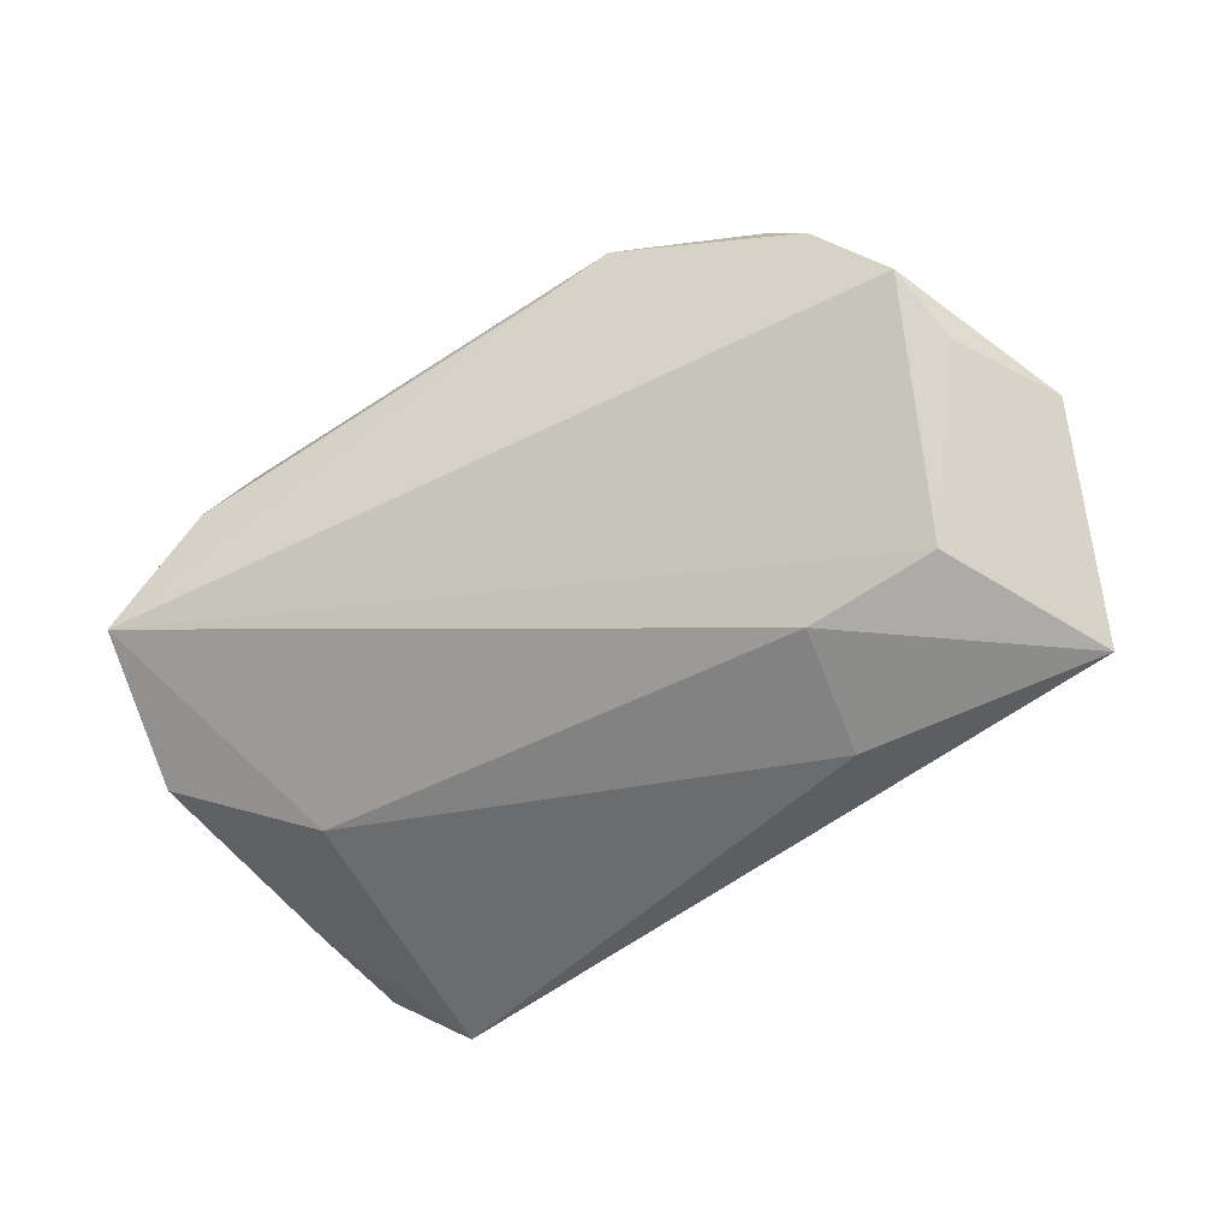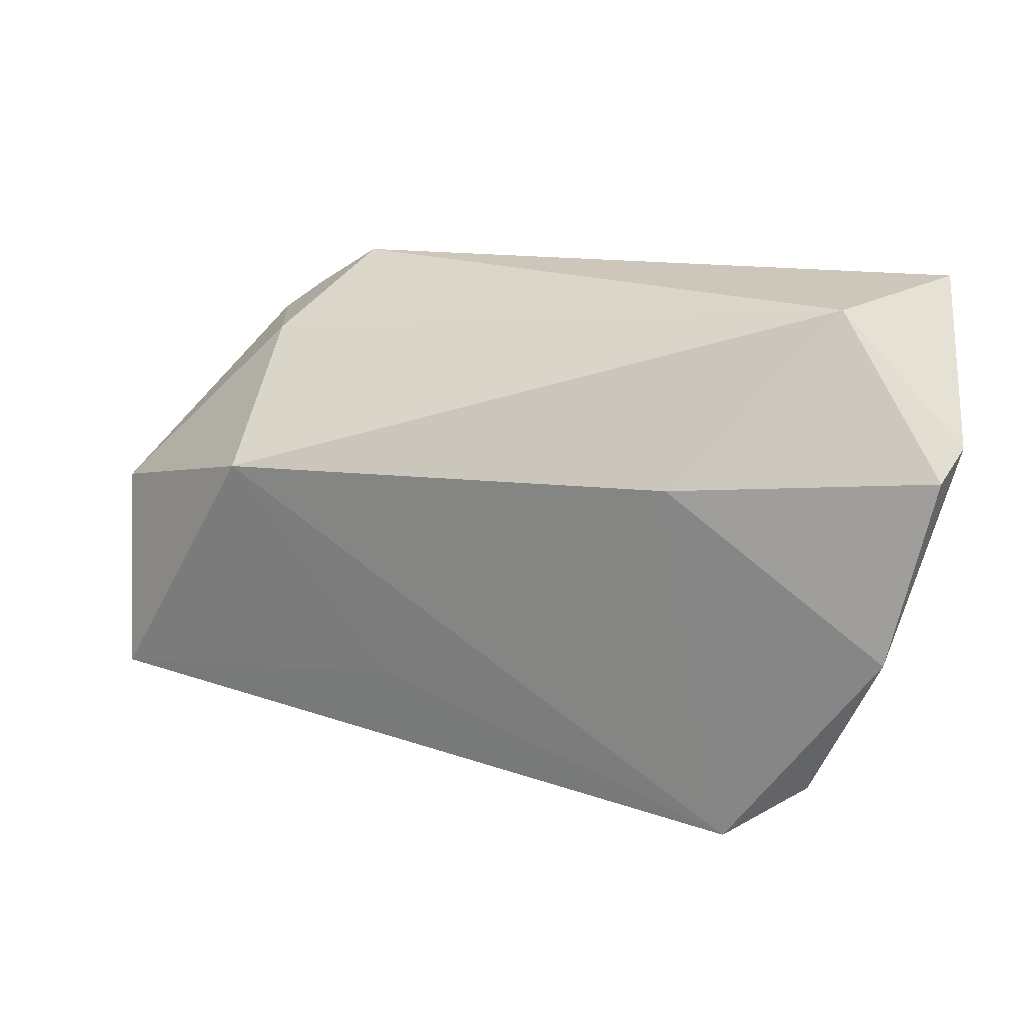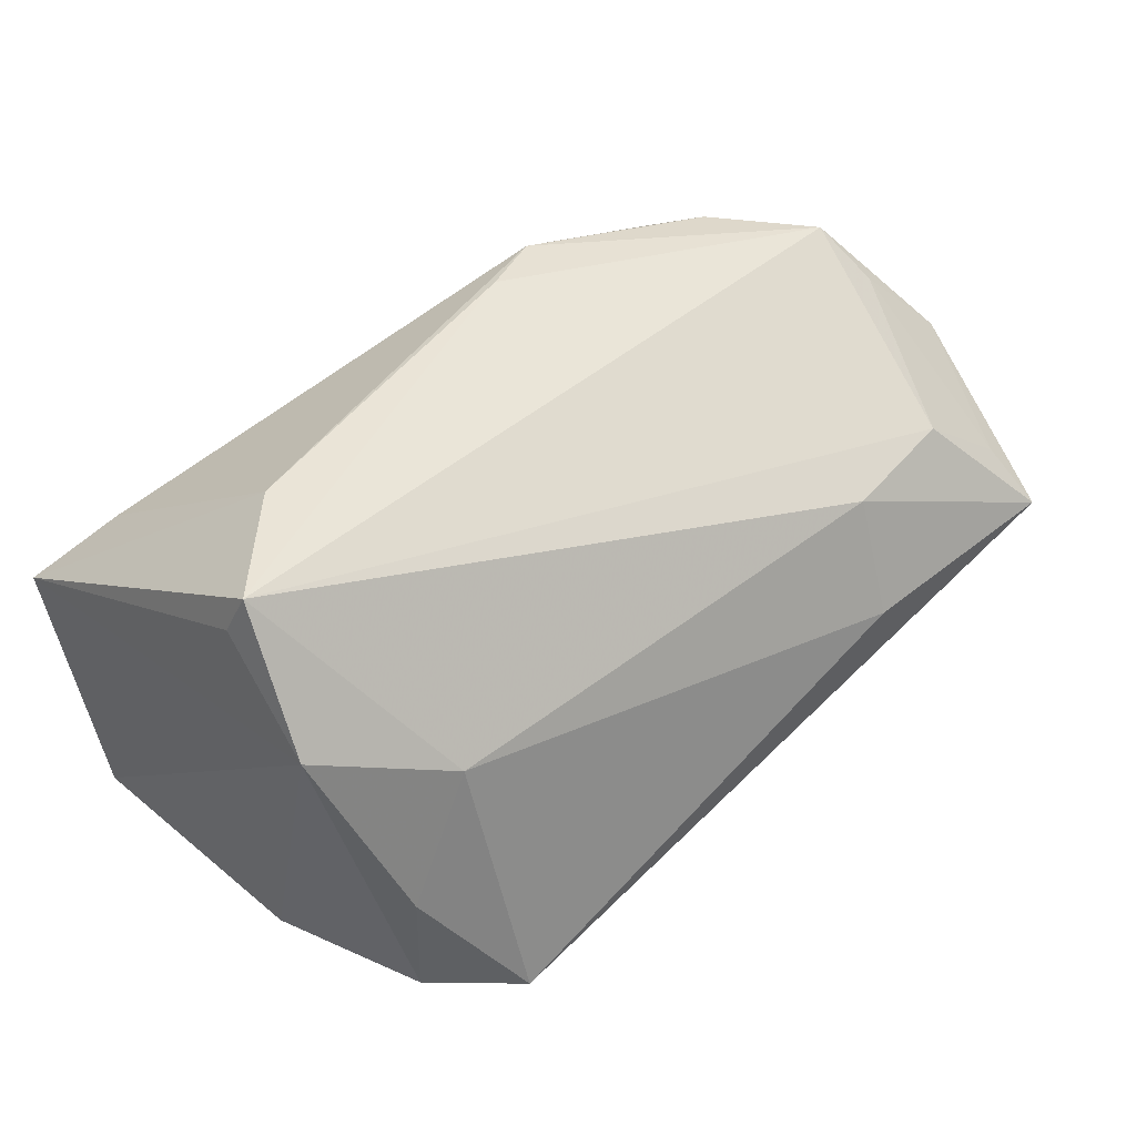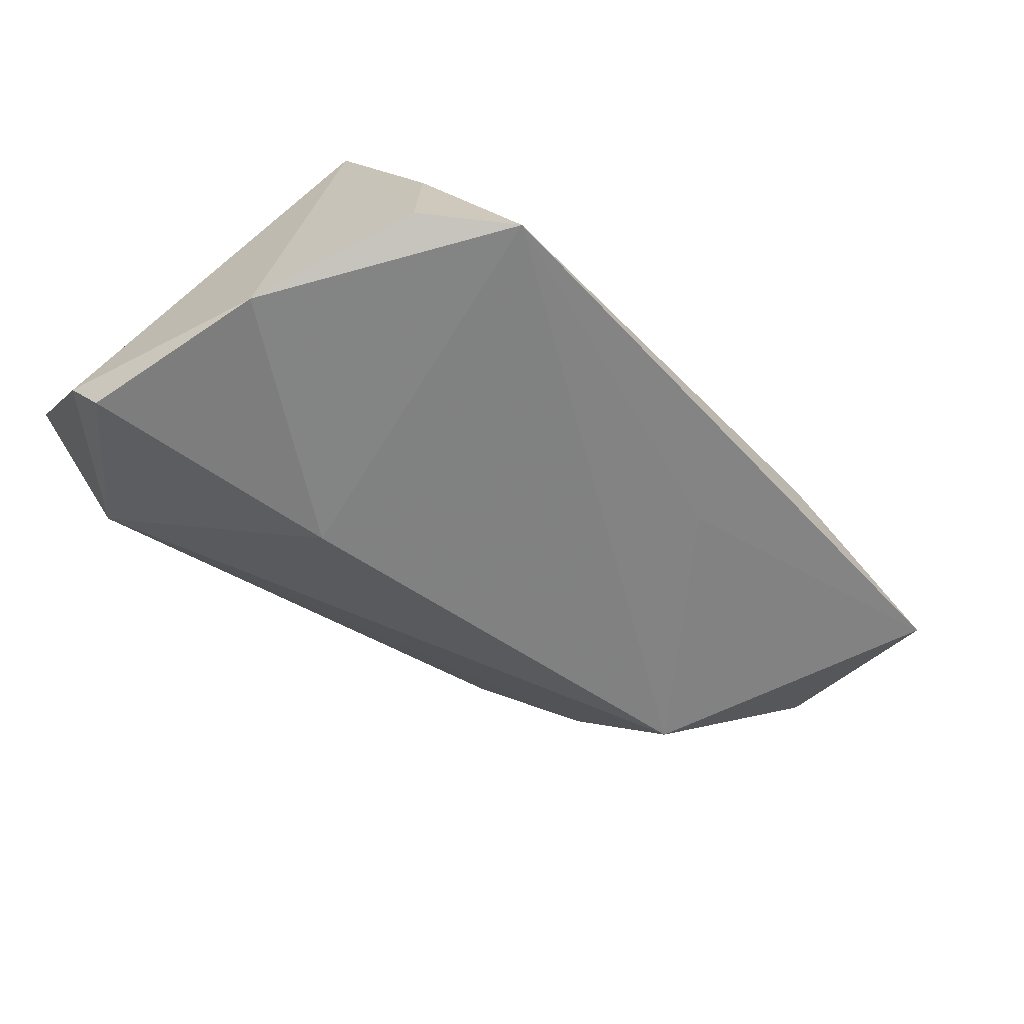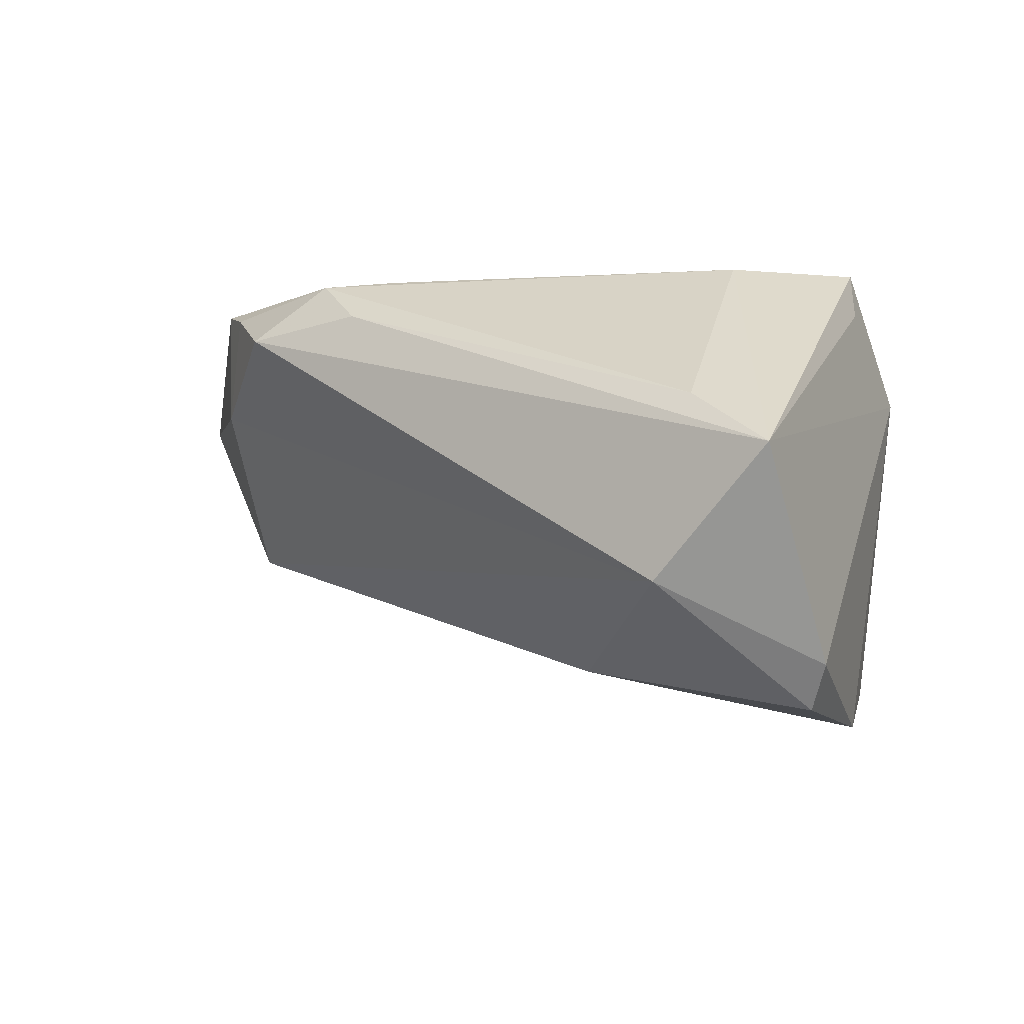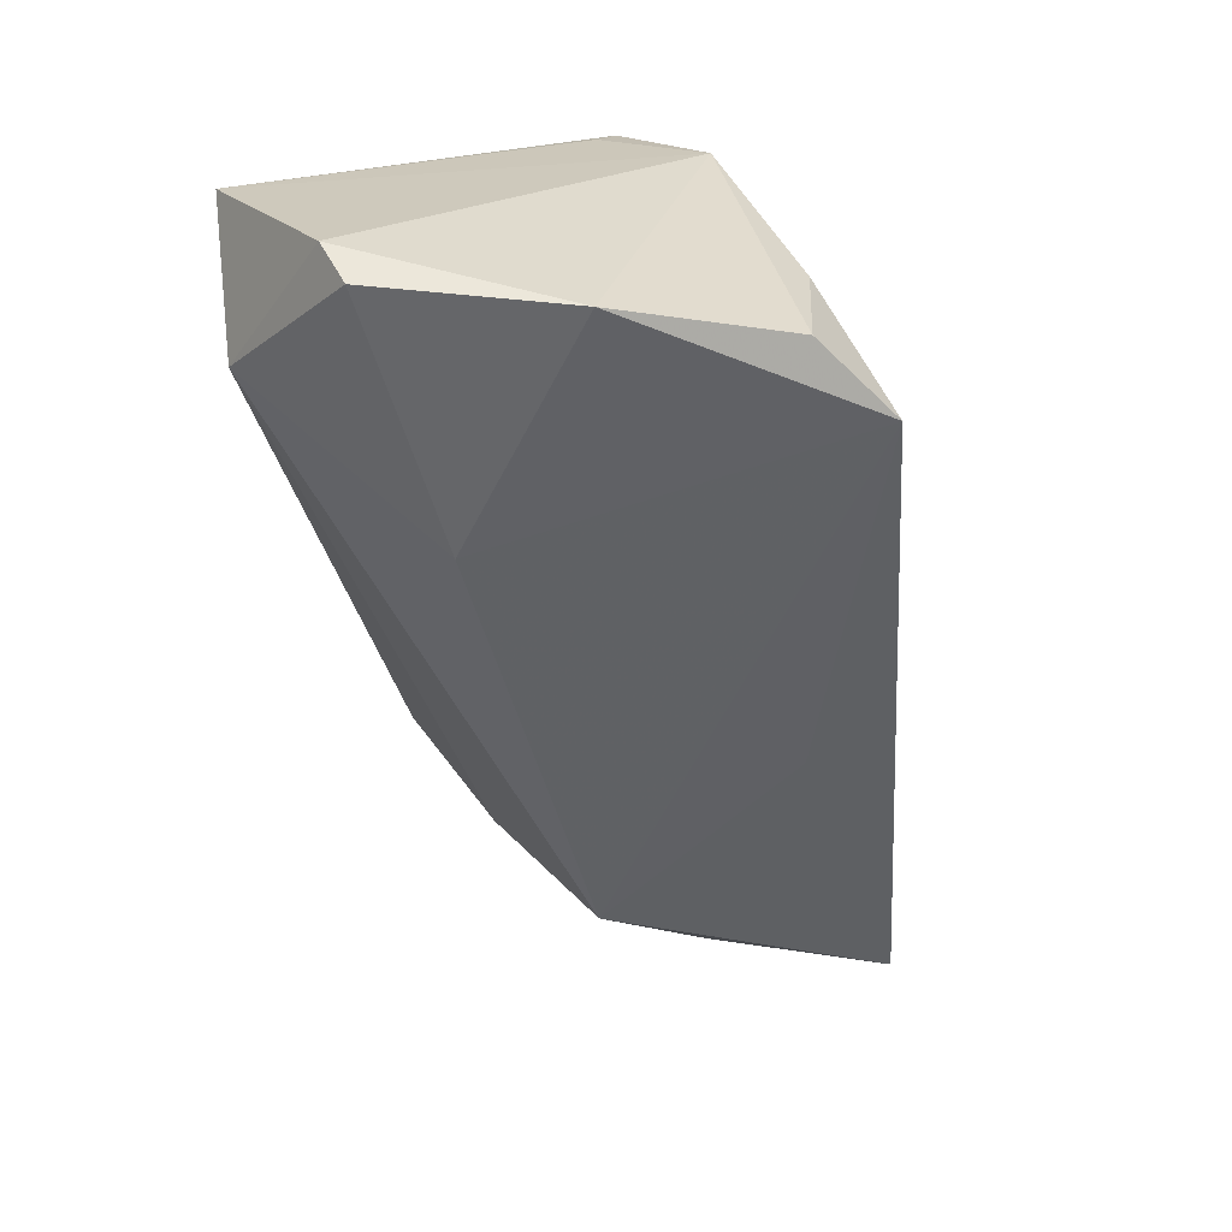
<metadata>
{"format":"obj","ext":"obj","renderer":"f3d","projection":"perspective","resolution":1024,"background":"white","views":[{"elev":-41.3,"azim":24.4,"up":"+Y"},{"elev":24.3,"azim":-175.6,"up":"+Y"},{"elev":44.7,"azim":-35.3,"up":"+Z"},{"elev":-71.0,"azim":-42.6,"up":"+Z"},{"elev":-4.5,"azim":-146.4,"up":"+Z"},{"elev":-62.7,"azim":-80.4,"up":"+Z"}]}
</metadata>
<code>
v 0.06381 -0.003431 0.01094
v 0.03743 0.02207 0.02219
v -0.04616 0.01836 -0.02405
v 0.0352 -0.02924 -0.003164
v 0.01322 0.02019 0.0252
v -0.03179 0.03205 -0.01489
v 0.03543 -0.0233 0.01047
v -0.04617 0.03205 -0.0001909
v 0.02947 0.02824 0.01795
v 0.04474 0.007001 -0.00945
v -0.03032 -0.02675 -0.02784
v 0.05985 -0.02014 0.003714
v 0.04294 0.01773 0.02379
v 0.05203 0.00619 0.0252
v -0.03909 -0.006948 0.01971
v -0.02763 0.003959 0.02512
v 0.05541 0.0001416 0.01962
v 0.06236 -0.02613 -0.002068
v -0.03534 0.02945 0.006129
v -0.01127 0.01205 -0.02483
v -0.03799 -0.006996 -0.0317
v 0.04972 -0.01932 0.01172
v 0.04101 0.01965 0.009498
v -0.02006 -0.03422 -0.02784
v 0.02073 0.02454 0.02466
v -0.03057 -0.02761 -0.01216
v 0.01425 0.02725 0.01993
v -0.02223 -0.02555 0.003368
v -0.04319 0.01589 -0.02917
v -0.0384 -0.01945 0.009621
v -0.03762 -0.008982 0.0252
v 0.0247 -0.01974 -0.01452
f 18 10 1
f 20 10 24
f 1 10 23
f 28 7 31
f 31 8 15
f 13 14 1
f 1 23 13
f 31 7 22
f 22 14 31
f 7 18 22
f 14 13 25
f 24 10 32
f 32 18 24
f 10 18 32
f 24 18 4
f 4 18 7
f 4 28 24
f 7 28 4
f 24 11 21
f 21 20 24
f 6 8 9
f 10 20 6
f 3 8 6
f 9 23 6
f 6 23 10
f 30 28 31
f 31 15 30
f 30 21 11
f 3 21 30
f 30 8 3
f 30 15 8
f 1 14 17
f 14 22 17
f 16 8 31
f 9 8 27
f 27 25 9
f 9 25 2
f 2 25 13
f 2 23 9
f 2 13 23
f 29 21 3
f 20 21 29
f 3 6 29
f 29 6 20
f 24 28 26
f 28 30 26
f 26 11 24
f 26 30 11
f 12 22 18
f 12 17 22
f 12 18 1
f 1 17 12
f 8 16 19
f 19 16 25
f 19 27 8
f 25 27 19
f 14 25 5
f 25 16 5
f 31 14 5
f 5 16 31

</code>
